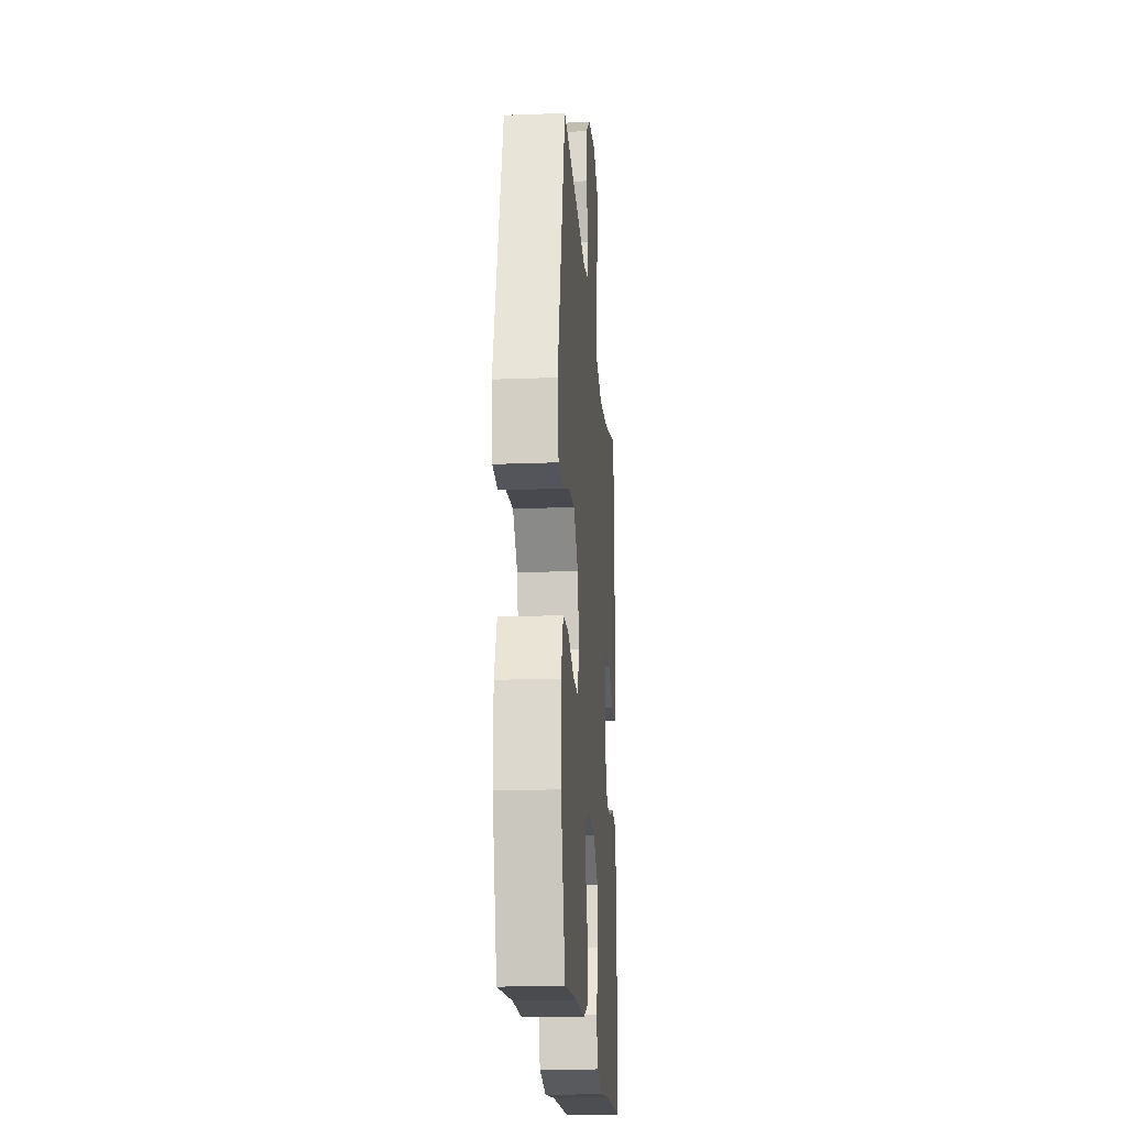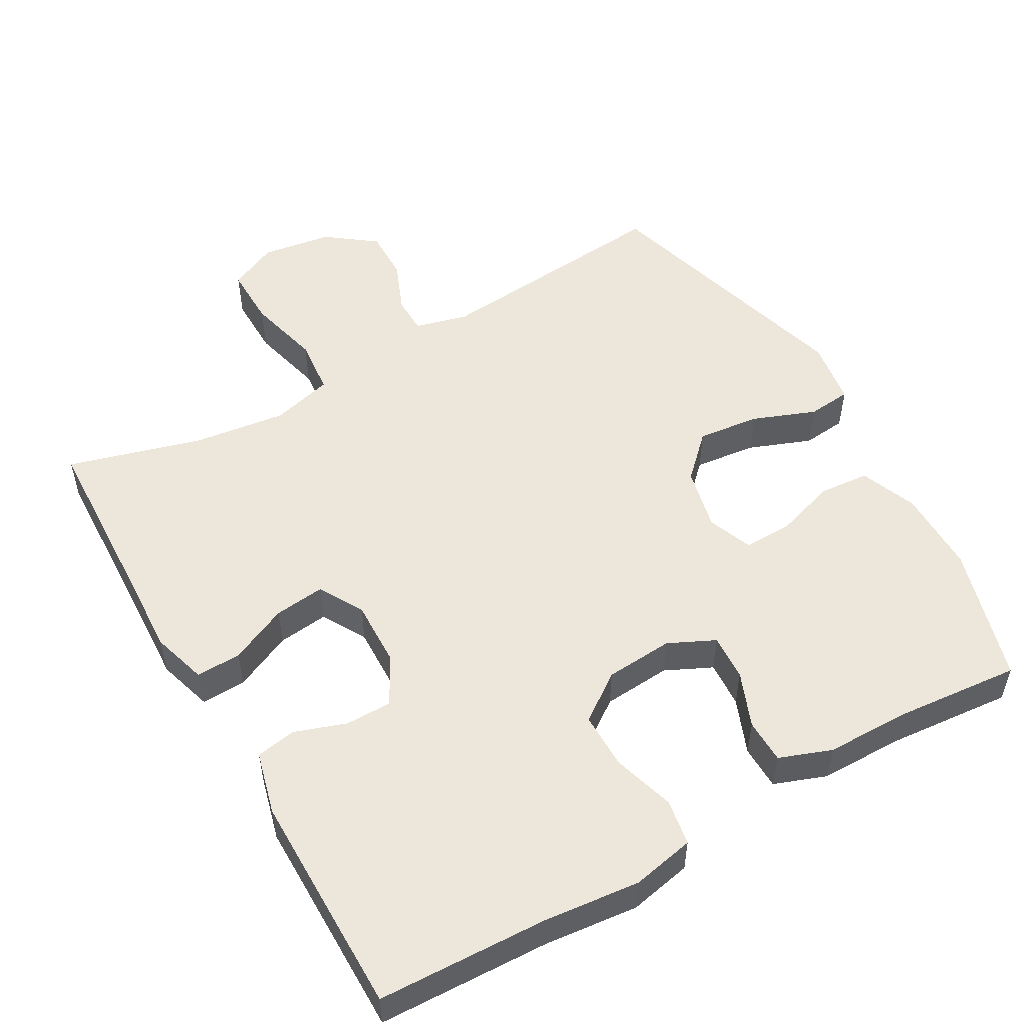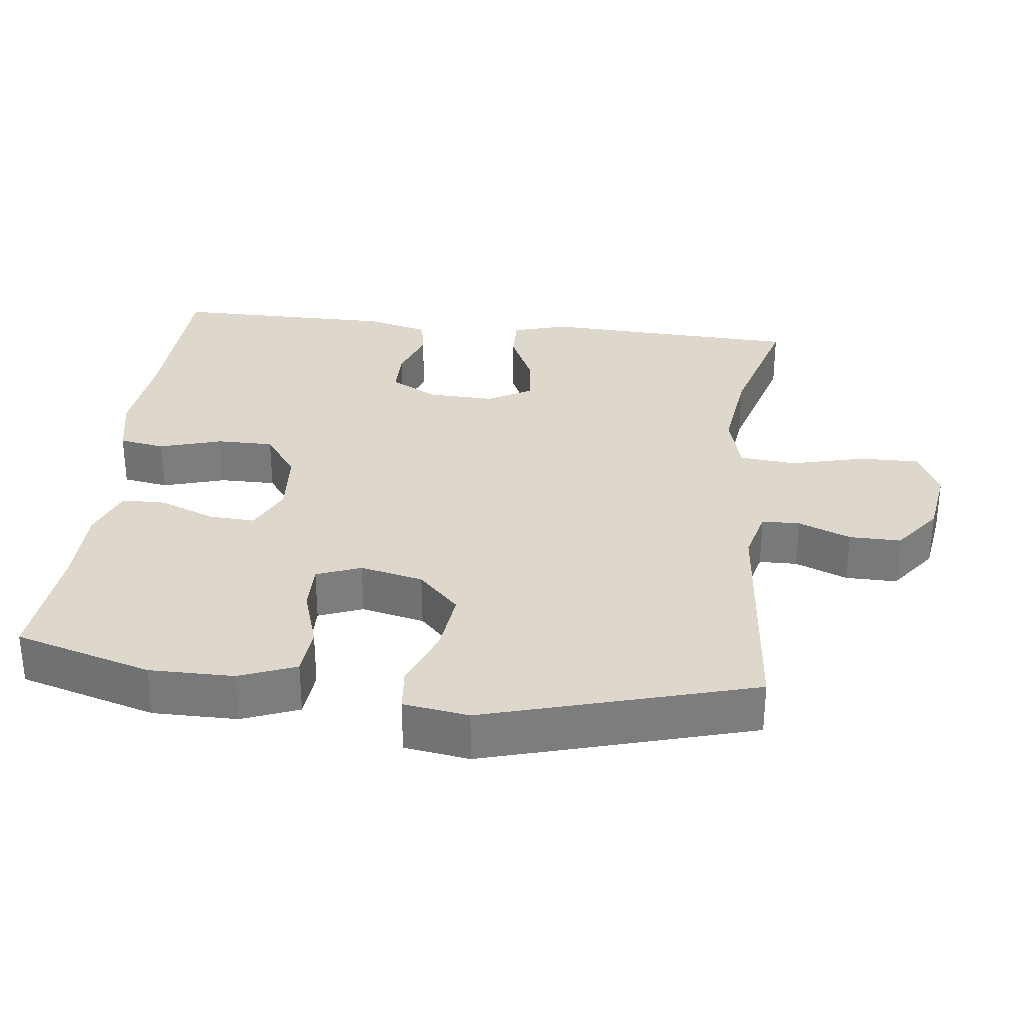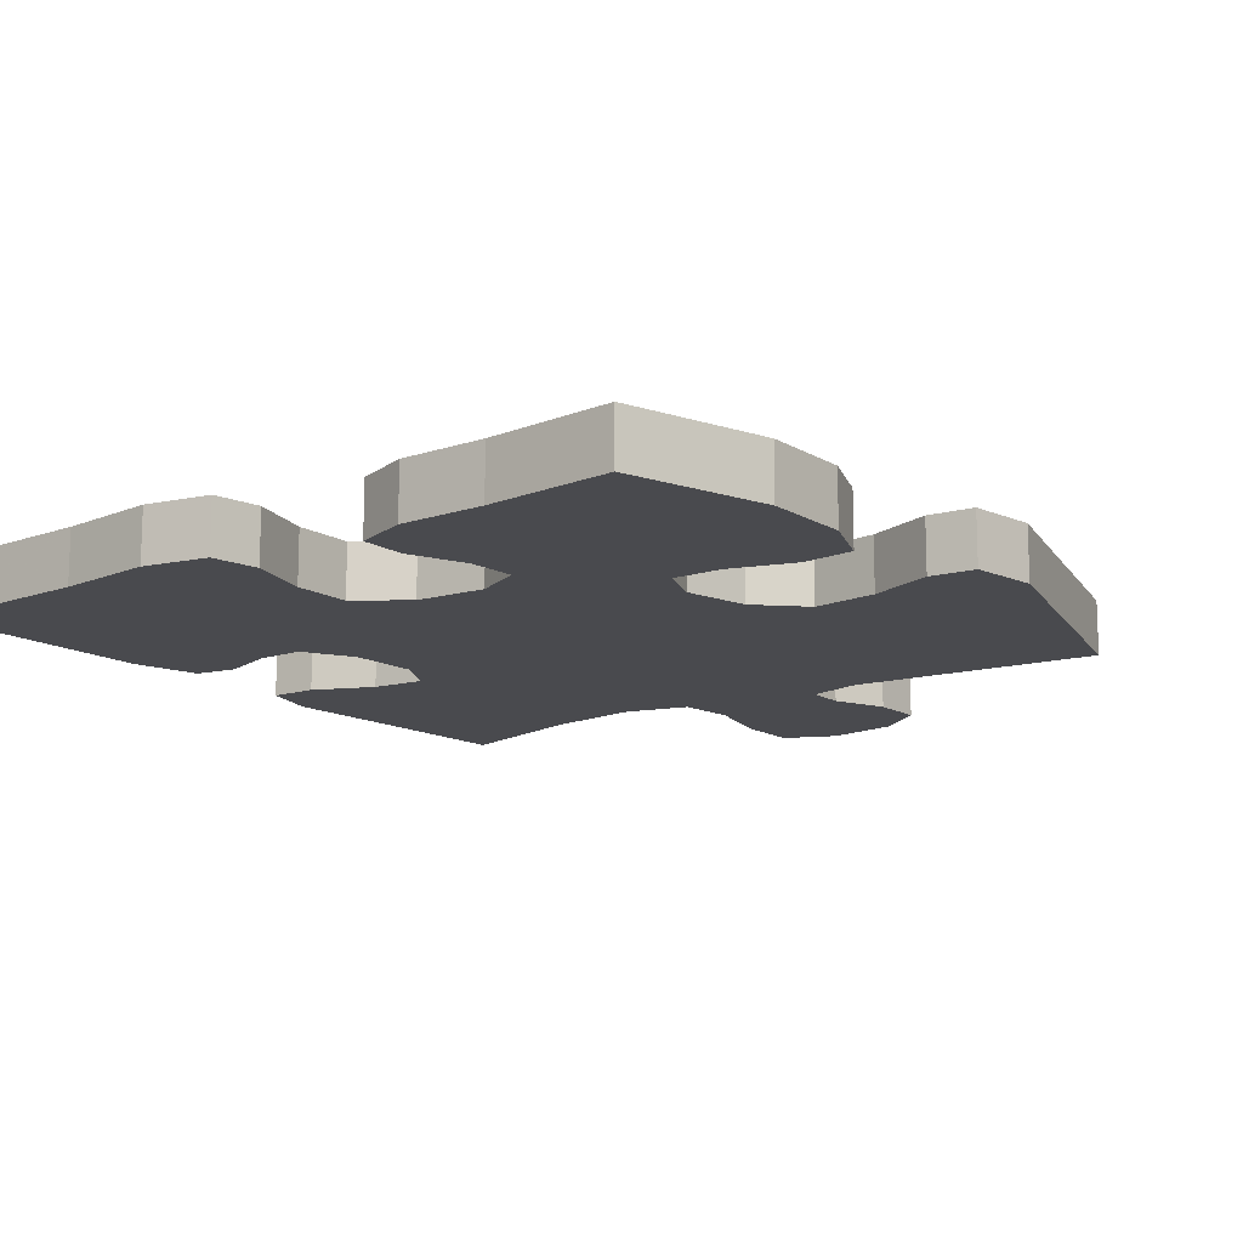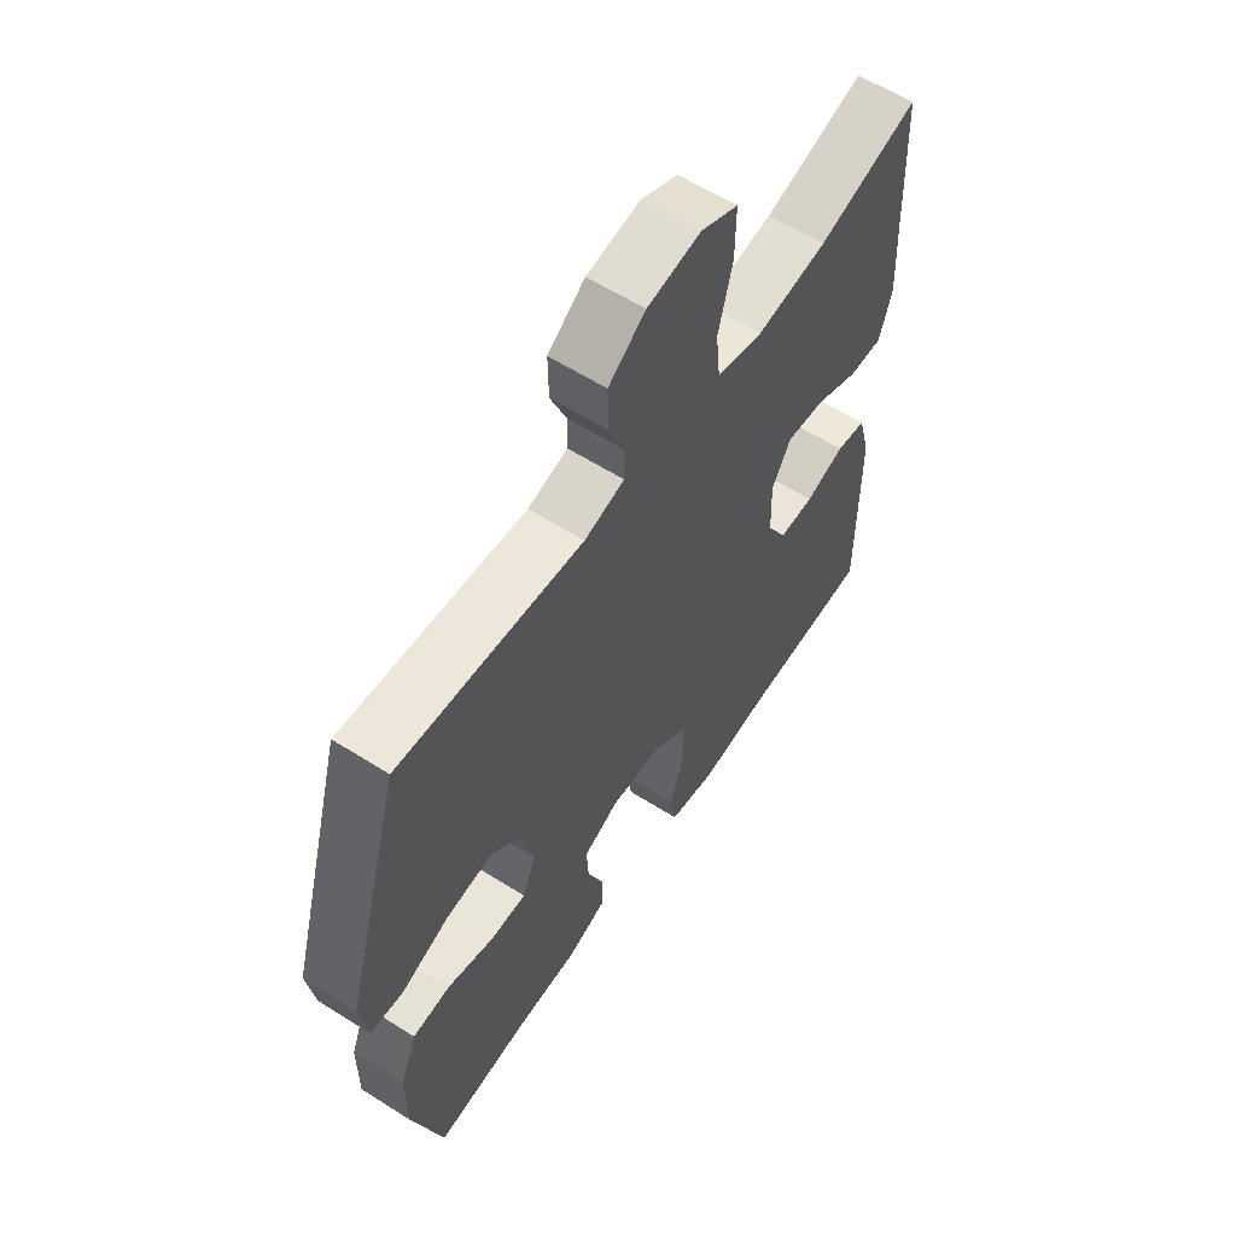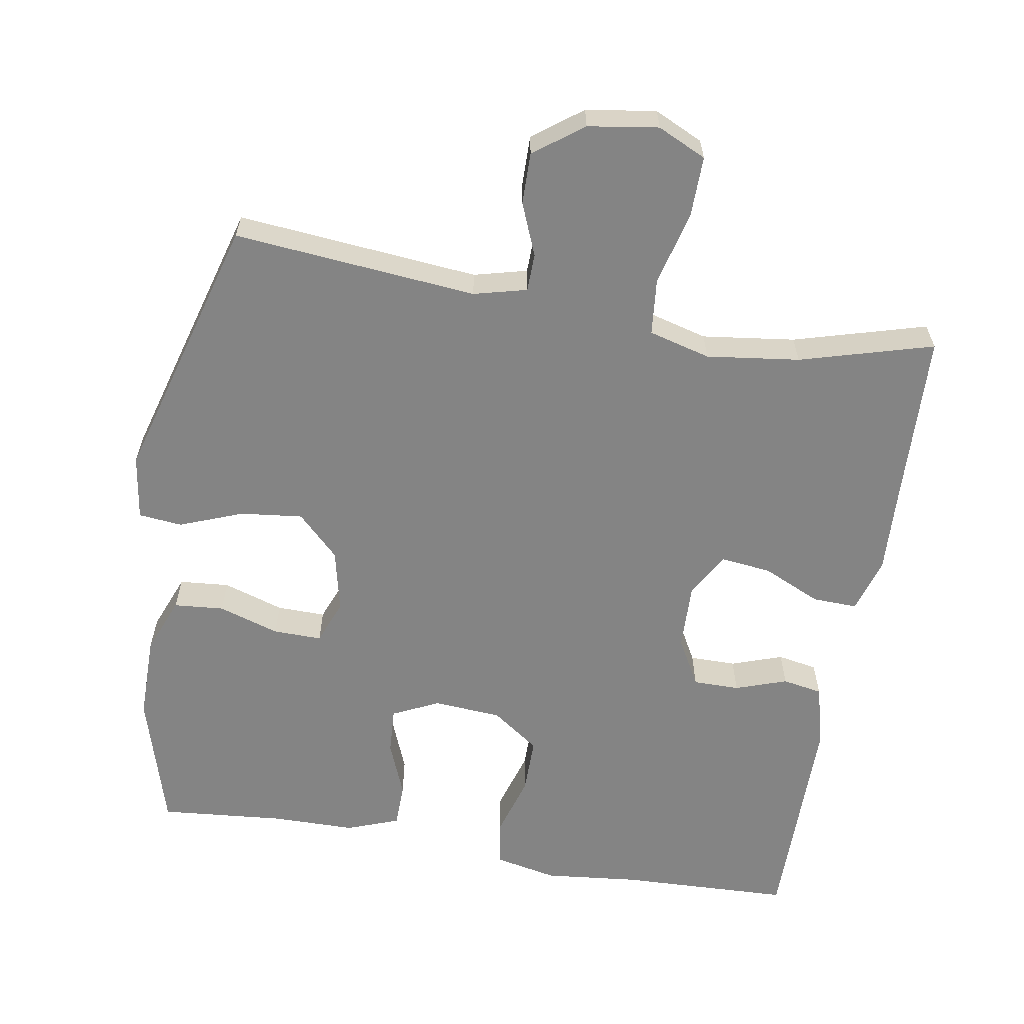
<metadata>
{"format":"obj","ext":"obj","renderer":"f3d","projection":"perspective","resolution":1024,"background":"white","views":[{"elev":-19.3,"azim":-85.8,"up":"+Z"},{"elev":52.5,"azim":150.2,"up":"+Y"},{"elev":31.2,"azim":-83.4,"up":"+Y"},{"elev":-13.4,"azim":-143.0,"up":"+Y"},{"elev":59.6,"azim":-56.9,"up":"+Z"},{"elev":-61.3,"azim":-9.7,"up":"+Y"}]}
</metadata>
<code>
v 0.5 0.07 -0.5
v 0.261 0.07 -0.509
v 0.129 0.07 -0.523
v 0.041 0.07 -0.505
v 0.03 0.07 -0.441
v 0.056 0.07 -0.354
v 0.056 0.07 -0.275
v -0.01 0.07 -0.228
v -0.105 0.07 -0.221
v -0.17 0.07 -0.252
v -0.166 0.07 -0.317
v -0.135 0.07 -0.394
v -0.136 0.07 -0.456
v -0.209 0.07 -0.483
v -0.325 0.07 -0.484
v -0.5 0.07 -0.5
v -0.556 0.07 -0.309
v -0.556 0.07 -0.191
v -0.525 0.07 -0.112
v -0.455 0.07 -0.106
v -0.37 0.07 -0.133
v -0.302 0.07 -0.134
v -0.278 0.07 -0.072
v -0.298 0.07 0.016
v -0.356 0.07 0.073
v -0.443 0.07 0.063
v -0.531 0.07 0.029
v -0.592 0.07 0.035
v -0.606 0.07 0.126
v -0.5 0.07 0.5
v -0.161 0.07 0.469
v -0.087 0.07 0.488
v -0.086 0.07 0.541
v -0.116 0.07 0.614
v -0.117 0.07 0.686
v -0.049 0.07 0.737
v 0.049 0.07 0.752
v 0.117 0.07 0.72
v 0.116 0.07 0.635
v 0.09 0.07 0.532
v 0.098 0.07 0.453
v 0.184 0.07 0.43
v 0.314 0.07 0.447
v 0.5 0.07 0.5
v 0.51 0.07 0.259
v 0.516 0.07 0.137
v 0.493 0.07 0.06
v 0.43 0.07 0.062
v 0.349 0.07 0.099
v 0.278 0.07 0.107
v 0.243 0.07 0.045
v 0.246 0.07 -0.048
v 0.283 0.07 -0.115
v 0.348 0.07 -0.115
v 0.42 0.07 -0.09
v 0.476 0.07 -0.1
v 0.499 0.07 -0.188
v 0.5 0 -0.5
v 0.261 0 -0.509
v 0.129 0 -0.523
v 0.041 0 -0.505
v 0.03 0 -0.441
v 0.056 0 -0.354
v 0.056 0 -0.275
v -0.01 0 -0.228
v -0.105 0 -0.221
v -0.17 0 -0.252
v -0.166 0 -0.317
v -0.135 0 -0.394
v -0.136 0 -0.456
v -0.209 0 -0.483
v -0.325 0 -0.484
v -0.5 0 -0.5
v -0.556 0 -0.309
v -0.556 0 -0.191
v -0.525 0 -0.112
v -0.455 0 -0.106
v -0.37 0 -0.133
v -0.302 0 -0.134
v -0.278 0 -0.072
v -0.298 0 0.016
v -0.356 0 0.073
v -0.443 0 0.063
v -0.531 0 0.029
v -0.592 0 0.035
v -0.606 0 0.126
v -0.5 0 0.5
v -0.161 0 0.469
v -0.087 0 0.488
v -0.086 0 0.541
v -0.116 0 0.614
v -0.117 0 0.686
v -0.049 0 0.737
v 0.049 0 0.752
v 0.117 0 0.72
v 0.116 0 0.635
v 0.09 0 0.532
v 0.098 0 0.453
v 0.184 0 0.43
v 0.314 0 0.447
v 0.5 0 0.5
v 0.51 0 0.259
v 0.516 0 0.137
v 0.493 0 0.06
v 0.43 0 0.062
v 0.349 0 0.099
v 0.278 0 0.107
v 0.243 0 0.045
v 0.246 0 -0.048
v 0.283 0 -0.115
v 0.348 0 -0.115
v 0.42 0 -0.09
v 0.476 0 -0.1
v 0.499 0 -0.188
f 57 1 2
f 56 57 2
f 55 56 2
f 54 55 2
f 4 5 6
f 3 4 6
f 2 3 6
f 54 2 6
f 53 54 6
f 52 53 6 7
f 51 52 7 8
f 50 51 8 9
f 47 48 49
f 46 47 49
f 45 46 49
f 45 49 50
f 44 45 50
f 43 44 50
f 50 9 10
f 43 50 10
f 42 43 10
f 38 39 40
f 37 38 40
f 36 37 40
f 35 36 40
f 34 35 40
f 33 34 40
f 32 33 40 41
f 41 42 10
f 32 41 10
f 31 32 10
f 29 30 31
f 28 29 31
f 27 28 31
f 26 27 31
f 19 20 21
f 18 19 21
f 17 18 21
f 16 17 21
f 15 16 21
f 15 21 22
f 14 15 22
f 13 14 22
f 12 13 22
f 11 12 22
f 10 11 22 23
f 25 26 31
f 24 25 31
f 10 23 24 31
f 59 58 114
f 59 114 113
f 59 113 112
f 59 112 111
f 63 62 61
f 63 61 60
f 63 60 59
f 63 59 111
f 63 111 110
f 64 63 110 109
f 65 64 109 108
f 66 65 108 107
f 106 105 104
f 106 104 103
f 106 103 102
f 107 106 102
f 107 102 101
f 107 101 100
f 67 66 107
f 67 107 100
f 67 100 99
f 97 96 95
f 97 95 94
f 97 94 93
f 97 93 92
f 97 92 91
f 97 91 90
f 98 97 90 89
f 67 99 98
f 67 98 89
f 67 89 88
f 88 87 86
f 88 86 85
f 88 85 84
f 88 84 83
f 78 77 76
f 78 76 75
f 78 75 74
f 78 74 73
f 78 73 72
f 79 78 72
f 79 72 71
f 79 71 70
f 79 70 69
f 79 69 68
f 80 79 68 67
f 88 83 82
f 88 82 81
f 88 81 80 67
f 1 58 59 2
f 2 59 60 3
f 3 60 61 4
f 4 61 62 5
f 5 62 63 6
f 6 63 64 7
f 7 64 65 8
f 8 65 66 9
f 9 66 67 10
f 10 67 68 11
f 11 68 69 12
f 12 69 70 13
f 13 70 71 14
f 14 71 72 15
f 15 72 73 16
f 16 73 74 17
f 17 74 75 18
f 18 75 76 19
f 19 76 77 20
f 20 77 78 21
f 21 78 79 22
f 22 79 80 23
f 23 80 81 24
f 24 81 82 25
f 25 82 83 26
f 26 83 84 27
f 27 84 85 28
f 28 85 86 29
f 29 86 87 30
f 30 87 88 31
f 31 88 89 32
f 32 89 90 33
f 33 90 91 34
f 34 91 92 35
f 35 92 93 36
f 36 93 94 37
f 37 94 95 38
f 38 95 96 39
f 39 96 97 40
f 40 97 98 41
f 41 98 99 42
f 42 99 100 43
f 43 100 101 44
f 44 101 102 45
f 45 102 103 46
f 46 103 104 47
f 47 104 105 48
f 48 105 106 49
f 49 106 107 50
f 50 107 108 51
f 51 108 109 52
f 52 109 110 53
f 53 110 111 54
f 54 111 112 55
f 55 112 113 56
f 56 113 114 57
f 57 114 58 1

</code>
